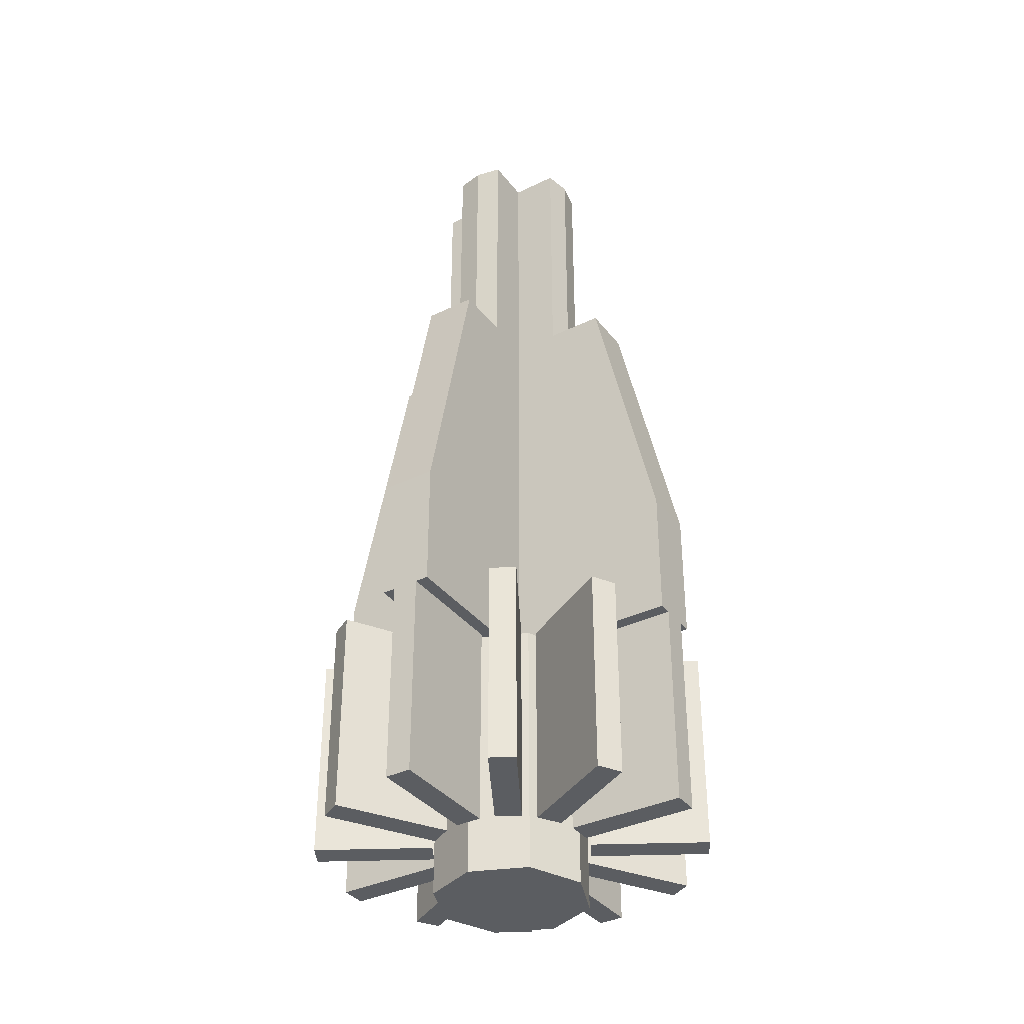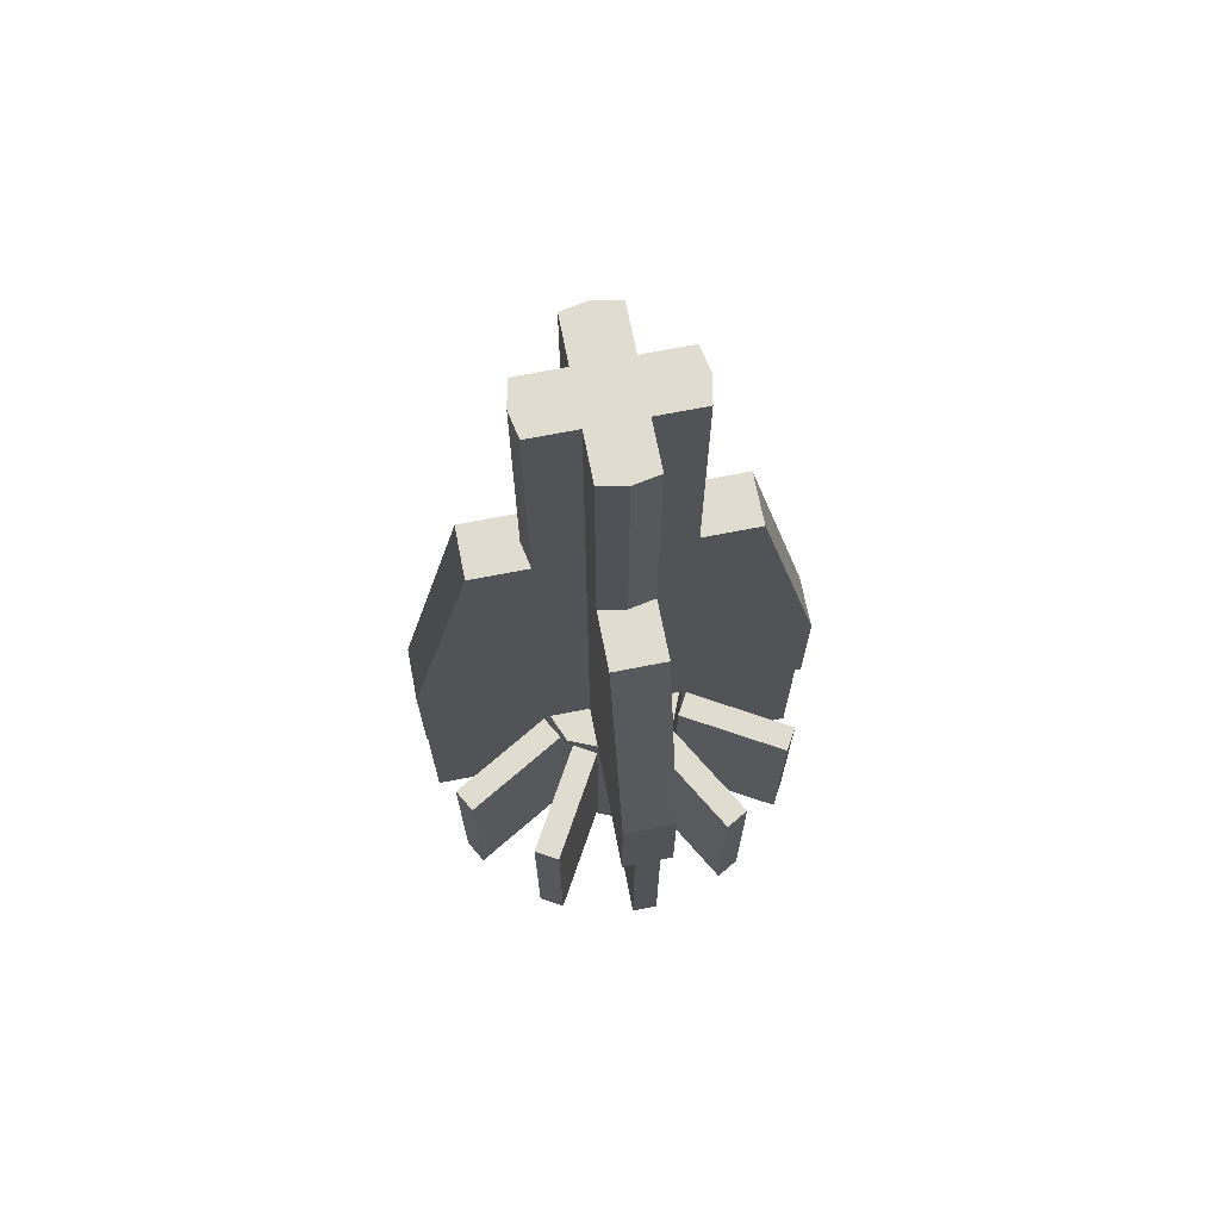
<metadata>
{"format":"obj","ext":"obj","renderer":"f3d","projection":"perspective","resolution":1024,"background":"white","views":[{"elev":-36.0,"azim":-147.4,"up":"+Z"},{"elev":69.7,"azim":78.9,"up":"+Z"}]}
</metadata>
<code>
v 0.3 0 -0.2
v 0.3 0 0.8
v 0.2801 -0.1 0.8
v 0.2801 -0.1 -0.2
v 0.2801 -0.1 -0.2
v 0.2801 -0.1 0.8
v 0.1 -0.1 0.8
v 0.1 -0.1 -0.2
v 0.1 -0.1 -0.2
v 0.1 -0.1 0.8
v 0.1 -0.2801 0.8
v 0.1 -0.2801 -0.2
v 0.1 -0.2801 -0.2
v 0.1 -0.2801 0.8
v 0 -0.3 0.8
v 0 -0.3 -0.2
v -0.3 0 -0.2
v -0.2801 -0.1 -0.2
v -0.2801 -0.1 0.8
v -0.3 0 0.8
v -0.2801 -0.1 -0.2
v -0.1 -0.1 -0.2
v -0.1 -0.1 0.8
v -0.2801 -0.1 0.8
v -0.1 -0.1 -0.2
v -0.1 -0.2801 -0.2
v -0.1 -0.2801 0.8
v -0.1 -0.1 0.8
v -0.1 -0.2801 -0.2
v 0 -0.3 -0.2
v 0 -0.3 0.8
v -0.1 -0.2801 0.8
v 0.3 0 -0.2
v 0.2801 0.1 -0.2
v 0.2801 0.1 0.8
v 0.3 0 0.8
v 0.2801 0.1 -0.2
v 0.1 0.1 -0.2
v 0.1 0.1 0.8
v 0.2801 0.1 0.8
v 0.1 0.1 -0.2
v 0.1 0.2801 -0.2
v 0.1 0.2801 0.8
v 0.1 0.1 0.8
v 0.1 0.2801 -0.2
v 0 0.3 -0.2
v 0 0.3 0.8
v 0.1 0.2801 0.8
v -0.3 0 -0.2
v -0.3 0 0.8
v -0.2801 0.1 0.8
v -0.2801 0.1 -0.2
v -0.2801 0.1 -0.2
v -0.2801 0.1 0.8
v -0.1 0.1 0.8
v -0.1 0.1 -0.2
v -0.1 0.1 -0.2
v -0.1 0.1 0.8
v -0.1 0.2801 0.8
v -0.1 0.2801 -0.2
v -0.1 0.2801 -0.2
v -0.1 0.2801 0.8
v 0 0.3 0.8
v 0 0.3 -0.2
v 0.3 0 -0.2
v 0.2801 -0.1 -0.2
v 0.1 -0.1 -0.2
v 0 0 -0.2
v -0.3 0 -0.2
v 0 0 -0.2
v -0.1 -0.1 -0.2
v -0.2801 -0.1 -0.2
v 0.3 0 -0.2
v 0 0 -0.2
v 0.1 0.1 -0.2
v 0.2801 0.1 -0.2
v -0.3 0 -0.2
v -0.2801 0.1 -0.2
v -0.1 0.1 -0.2
v 0 0 -0.2
v 0 -0.3 -0.2
v 0 0 -0.2
v 0.1 -0.1 -0.2
v 0.1 -0.2801 -0.2
v 0 -0.3 -0.2
v -0.1 -0.2801 -0.2
v -0.1 -0.1 -0.2
v 0 0 -0.2
v 0 0.3 -0.2
v 0.1 0.2801 -0.2
v 0.1 0.1 -0.2
v 0 0 -0.2
v 0 0.3 -0.2
v 0 0 -0.2
v -0.1 0.1 -0.2
v -0.1 0.2801 -0.2
v 0.3 0 0.8
v 0 0 0.8
v 0.1 -0.1 0.8
v 0.2801 -0.1 0.8
v -0.3 0 0.8
v -0.2801 -0.1 0.8
v -0.1 -0.1 0.8
v 0 0 0.8
v 0.3 0 0.8
v 0.2801 0.1 0.8
v 0.1 0.1 0.8
v 0 0 0.8
v -0.3 0 0.8
v 0 0 0.8
v -0.1 0.1 0.8
v -0.2801 0.1 0.8
v 0 -0.3 0.8
v 0.1 -0.2801 0.8
v 0.1 -0.1 0.8
v 0 0 0.8
v 0 -0.3 0.8
v 0 0 0.8
v -0.1 -0.1 0.8
v -0.1 -0.2801 0.8
v 0 0.3 0.8
v 0 0 0.8
v 0.1 0.1 0.8
v 0.1 0.2801 0.8
v 0 0.3 0.8
v -0.1 0.2801 0.8
v -0.1 0.1 0.8
v 0 0 0.8
v -0.1 -0.75 -1.3
v 0.1 -0.75 -1.3
v 0.1 -0.5 -0.2
v -0.1 -0.5 -0.2
v -0.1 -0.75 -1.8
v 0.1 -0.75 -1.8
v 0.1 -0.75 -1.3
v -0.1 -0.75 -1.3
v 0.1 0.5 -0.2
v 0.1 0.75 -1.3
v -0.1 0.75 -1.3
v -0.1 0.5 -0.2
v 0.1 0.75 -1.3
v 0.1 0.75 -1.8
v -0.1 0.75 -1.8
v -0.1 0.75 -1.3
v -0.5 0.1 -0.2
v -0.75 0.1 -1.3
v -0.75 -0.1 -1.3
v -0.5 -0.1 -0.2
v -0.75 0.1 -1.3
v -0.75 0.1 -1.8
v -0.75 -0.1 -1.8
v -0.75 -0.1 -1.3
v 0.75 -0.1 -1.3
v 0.75 0.1 -1.3
v 0.5 0.1 -0.2
v 0.5 -0.1 -0.2
v 0.75 -0.1 -1.8
v 0.75 0.1 -1.8
v 0.75 0.1 -1.3
v 0.75 -0.1 -1.3
v -0.1 0.5 -0.2
v -0.1 -0.5 -0.2
v 0.1 -0.5 -0.2
v 0.1 0.5 -0.2
v -0.5 0.1 -0.2
v -0.5 -0.1 -0.2
v 0.5 -0.1 -0.2
v 0.5 0.1 -0.2
v 0.1 -0.75 -1.8
v -0.1 -0.75 -1.8
v -0.1 0.75 -1.8
v 0.1 0.75 -1.8
v 0.75 -0.1 -1.8
v -0.75 -0.1 -1.8
v -0.75 0.1 -1.8
v 0.75 0.1 -1.8
v 0.1 -0.5 -0.2
v 0.1 -0.75 -1.3
v 0.1 0.75 -1.3
v 0.1 0.5 -0.2
v 0.1 -0.75 -1.3
v 0.1 -0.75 -1.8
v 0.1 0.75 -1.8
v 0.1 0.75 -1.3
v -0.1 0.75 -1.3
v -0.1 -0.75 -1.3
v -0.1 -0.5 -0.2
v -0.1 0.5 -0.2
v -0.1 0.75 -1.8
v -0.1 -0.75 -1.8
v -0.1 -0.75 -1.3
v -0.1 0.75 -1.3
v 0.75 0.1 -1.3
v -0.75 0.1 -1.3
v -0.5 0.1 -0.2
v 0.5 0.1 -0.2
v 0.75 0.1 -1.8
v -0.75 0.1 -1.8
v -0.75 0.1 -1.3
v 0.75 0.1 -1.3
v -0.5 -0.1 -0.2
v -0.75 -0.1 -1.3
v 0.75 -0.1 -1.3
v 0.5 -0.1 -0.2
v -0.75 -0.1 -1.3
v -0.75 -0.1 -1.8
v 0.75 -0.1 -1.8
v 0.75 -0.1 -1.3
v 0 0 -1.8
v 0.3 0 -1.8
v 0.2121 0.2121 -1.8
v 0 0 -1.8
v 0.2121 0.2121 -1.8
v 0 0.3 -1.8
v 0 0 -1.8
v 0 0.3 -1.8
v -0.2121 0.2121 -1.8
v 0 0 -1.8
v -0.2121 0.2121 -1.8
v -0.3 0 -1.8
v 0 0 -1.8
v -0.3 0 -1.8
v -0.2121 -0.2121 -1.8
v 0 0 -1.8
v -0.2121 -0.2121 -1.8
v 0 -0.3 -1.8
v 0 0 -1.8
v 0 -0.3 -1.8
v 0.2121 -0.2121 -1.8
v 0 0 -1.8
v 0.2121 -0.2121 -1.8
v 0.3 0 -1.8
v -0.05 -0.75 -1.8
v 0.05 -0.75 -1.8
v 0.05 -0.75 -2.6
v -0.05 -0.75 -2.6
v -0.05 -0.75 -1.8
v -0.05 -0.3 -1.8
v 0.05 -0.3 -1.8
v 0.05 -0.75 -1.8
v -0.05 -0.75 -2.6
v -0.05 -0.3 -2.6
v -0.05 -0.3 -1.8
v -0.05 -0.75 -1.8
v 0.05 -0.75 -2.6
v 0.05 -0.3 -2.6
v -0.05 -0.3 -2.6
v -0.05 -0.75 -2.6
v 0.05 -0.75 -1.8
v 0.05 -0.3 -1.8
v 0.05 -0.3 -2.6
v 0.05 -0.75 -2.6
v 0.3315 -0.6745 -1.8
v 0.4185 -0.6245 -1.8
v 0.4185 -0.6245 -2.6
v 0.3315 -0.6745 -2.6
v 0.3315 -0.6745 -1.8
v 0.1065 -0.285 -1.8
v 0.1935 -0.235 -1.8
v 0.4185 -0.6245 -1.8
v 0.3315 -0.6745 -2.6
v 0.1065 -0.285 -2.6
v 0.1065 -0.285 -1.8
v 0.3315 -0.6745 -1.8
v 0.4185 -0.6245 -2.6
v 0.1935 -0.235 -2.6
v 0.1065 -0.285 -2.6
v 0.3315 -0.6745 -2.6
v 0.4185 -0.6245 -1.8
v 0.1935 -0.235 -1.8
v 0.1935 -0.235 -2.6
v 0.4185 -0.6245 -2.6
v 0.6245 -0.4185 -1.8
v 0.6745 -0.3315 -1.8
v 0.6745 -0.3315 -2.6
v 0.6245 -0.4185 -2.6
v 0.6245 -0.4185 -1.8
v 0.235 -0.1935 -1.8
v 0.285 -0.1065 -1.8
v 0.6745 -0.3315 -1.8
v 0.6245 -0.4185 -2.6
v 0.235 -0.1935 -2.6
v 0.235 -0.1935 -1.8
v 0.6245 -0.4185 -1.8
v 0.6745 -0.3315 -2.6
v 0.285 -0.1065 -2.6
v 0.235 -0.1935 -2.6
v 0.6245 -0.4185 -2.6
v 0.6745 -0.3315 -1.8
v 0.285 -0.1065 -1.8
v 0.285 -0.1065 -2.6
v 0.6745 -0.3315 -2.6
v 0.75 -0.05 -1.8
v 0.75 0.05 -1.8
v 0.75 0.05 -2.6
v 0.75 -0.05 -2.6
v 0.75 -0.05 -1.8
v 0.3 -0.05 -1.8
v 0.3 0.05 -1.8
v 0.75 0.05 -1.8
v 0.75 -0.05 -2.6
v 0.3 -0.05 -2.6
v 0.3 -0.05 -1.8
v 0.75 -0.05 -1.8
v 0.75 0.05 -2.6
v 0.3 0.05 -2.6
v 0.3 -0.05 -2.6
v 0.75 -0.05 -2.6
v 0.75 0.05 -1.8
v 0.3 0.05 -1.8
v 0.3 0.05 -2.6
v 0.75 0.05 -2.6
v 0.6745 0.3315 -1.8
v 0.6245 0.4185 -1.8
v 0.6245 0.4185 -2.6
v 0.6745 0.3315 -2.6
v 0.6745 0.3315 -1.8
v 0.285 0.1065 -1.8
v 0.235 0.1935 -1.8
v 0.6245 0.4185 -1.8
v 0.6745 0.3315 -2.6
v 0.285 0.1065 -2.6
v 0.285 0.1065 -1.8
v 0.6745 0.3315 -1.8
v 0.6245 0.4185 -2.6
v 0.235 0.1935 -2.6
v 0.285 0.1065 -2.6
v 0.6745 0.3315 -2.6
v 0.6245 0.4185 -1.8
v 0.235 0.1935 -1.8
v 0.235 0.1935 -2.6
v 0.6245 0.4185 -2.6
v 0.4185 0.6245 -1.8
v 0.3315 0.6745 -1.8
v 0.3315 0.6745 -2.6
v 0.4185 0.6245 -2.6
v 0.4185 0.6245 -1.8
v 0.1935 0.235 -1.8
v 0.1065 0.285 -1.8
v 0.3315 0.6745 -1.8
v 0.4185 0.6245 -2.6
v 0.1935 0.235 -2.6
v 0.1935 0.235 -1.8
v 0.4185 0.6245 -1.8
v 0.3315 0.6745 -2.6
v 0.1065 0.285 -2.6
v 0.1935 0.235 -2.6
v 0.4185 0.6245 -2.6
v 0.3315 0.6745 -1.8
v 0.1065 0.285 -1.8
v 0.1065 0.285 -2.6
v 0.3315 0.6745 -2.6
v 0.05 0.75 -1.8
v -0.05 0.75 -1.8
v -0.05 0.75 -2.6
v 0.05 0.75 -2.6
v 0.05 0.75 -1.8
v 0.05 0.3 -1.8
v -0.05 0.3 -1.8
v -0.05 0.75 -1.8
v 0.05 0.75 -2.6
v 0.05 0.3 -2.6
v 0.05 0.3 -1.8
v 0.05 0.75 -1.8
v -0.05 0.75 -2.6
v -0.05 0.3 -2.6
v 0.05 0.3 -2.6
v 0.05 0.75 -2.6
v -0.05 0.75 -1.8
v -0.05 0.3 -1.8
v -0.05 0.3 -2.6
v -0.05 0.75 -2.6
v -0.3315 0.6745 -1.8
v -0.4185 0.6245 -1.8
v -0.4185 0.6245 -2.6
v -0.3315 0.6745 -2.6
v -0.3315 0.6745 -1.8
v -0.1065 0.285 -1.8
v -0.1935 0.235 -1.8
v -0.4185 0.6245 -1.8
v -0.3315 0.6745 -2.6
v -0.1065 0.285 -2.6
v -0.1065 0.285 -1.8
v -0.3315 0.6745 -1.8
v -0.4185 0.6245 -2.6
v -0.1935 0.235 -2.6
v -0.1065 0.285 -2.6
v -0.3315 0.6745 -2.6
v -0.4185 0.6245 -1.8
v -0.1935 0.235 -1.8
v -0.1935 0.235 -2.6
v -0.4185 0.6245 -2.6
v -0.6245 0.4185 -1.8
v -0.6745 0.3315 -1.8
v -0.6745 0.3315 -2.6
v -0.6245 0.4185 -2.6
v -0.6245 0.4185 -1.8
v -0.235 0.1935 -1.8
v -0.285 0.1065 -1.8
v -0.6745 0.3315 -1.8
v -0.6245 0.4185 -2.6
v -0.235 0.1935 -2.6
v -0.235 0.1935 -1.8
v -0.6245 0.4185 -1.8
v -0.6745 0.3315 -2.6
v -0.285 0.1065 -2.6
v -0.235 0.1935 -2.6
v -0.6245 0.4185 -2.6
v -0.6745 0.3315 -1.8
v -0.285 0.1065 -1.8
v -0.285 0.1065 -2.6
v -0.6745 0.3315 -2.6
v -0.75 0.05 -1.8
v -0.75 -0.05 -1.8
v -0.75 -0.05 -2.6
v -0.75 0.05 -2.6
v -0.75 0.05 -1.8
v -0.3 0.05 -1.8
v -0.3 -0.05 -1.8
v -0.75 -0.05 -1.8
v -0.75 0.05 -2.6
v -0.3 0.05 -2.6
v -0.3 0.05 -1.8
v -0.75 0.05 -1.8
v -0.75 -0.05 -2.6
v -0.3 -0.05 -2.6
v -0.3 0.05 -2.6
v -0.75 0.05 -2.6
v -0.75 -0.05 -1.8
v -0.3 -0.05 -1.8
v -0.3 -0.05 -2.6
v -0.75 -0.05 -2.6
v -0.6745 -0.3315 -1.8
v -0.6245 -0.4185 -1.8
v -0.6245 -0.4185 -2.6
v -0.6745 -0.3315 -2.6
v -0.6745 -0.3315 -1.8
v -0.285 -0.1065 -1.8
v -0.235 -0.1935 -1.8
v -0.6245 -0.4185 -1.8
v -0.6745 -0.3315 -2.6
v -0.285 -0.1065 -2.6
v -0.285 -0.1065 -1.8
v -0.6745 -0.3315 -1.8
v -0.6245 -0.4185 -2.6
v -0.235 -0.1935 -2.6
v -0.285 -0.1065 -2.6
v -0.6745 -0.3315 -2.6
v -0.6245 -0.4185 -1.8
v -0.235 -0.1935 -1.8
v -0.235 -0.1935 -2.6
v -0.6245 -0.4185 -2.6
v -0.4185 -0.6245 -1.8
v -0.3315 -0.6745 -1.8
v -0.3315 -0.6745 -2.6
v -0.4185 -0.6245 -2.6
v -0.4185 -0.6245 -1.8
v -0.1935 -0.235 -1.8
v -0.1065 -0.285 -1.8
v -0.3315 -0.6745 -1.8
v -0.4185 -0.6245 -2.6
v -0.1935 -0.235 -2.6
v -0.1935 -0.235 -1.8
v -0.4185 -0.6245 -1.8
v -0.3315 -0.6745 -2.6
v -0.1065 -0.285 -2.6
v -0.1935 -0.235 -2.6
v -0.4185 -0.6245 -2.6
v -0.3315 -0.6745 -1.8
v -0.1065 -0.285 -1.8
v -0.1065 -0.285 -2.6
v -0.3315 -0.6745 -2.6
v 0.2121 0.2121 -2.6
v 0.3 0 -2.6
v 0.3 0 -1.8
v 0.2121 0.2121 -1.8
v 0 0.3 -2.6
v 0.2121 0.2121 -2.6
v 0.2121 0.2121 -1.8
v 0 0.3 -1.8
v -0.2121 0.2121 -2.6
v 0 0.3 -2.6
v 0 0.3 -1.8
v -0.2121 0.2121 -1.8
v -0.3 0 -2.6
v -0.2121 0.2121 -2.6
v -0.2121 0.2121 -1.8
v -0.3 0 -1.8
v -0.2121 -0.2121 -2.6
v -0.3 0 -2.6
v -0.3 0 -1.8
v -0.2121 -0.2121 -1.8
v 0 -0.3 -2.6
v -0.2121 -0.2121 -2.6
v -0.2121 -0.2121 -1.8
v 0 -0.3 -1.8
v 0.2121 -0.2121 -2.6
v 0 -0.3 -2.6
v 0 -0.3 -1.8
v 0.2121 -0.2121 -1.8
v 0.3 0 -2.6
v 0.2121 -0.2121 -2.6
v 0.2121 -0.2121 -1.8
v 0.3 0 -1.8
v 0.2121 -0.2121 -2.6
v 0.3 0 -2.6
v 0.3 0 -2.8
v 0.2121 -0.2121 -2.8
v 0 -0.3 -2.6
v 0.2121 -0.2121 -2.6
v 0.2121 -0.2121 -2.8
v 0 -0.3 -2.8
v -0.2121 -0.2121 -2.6
v 0 -0.3 -2.6
v 0 -0.3 -2.8
v -0.2121 -0.2121 -2.8
v -0.3 0 -2.6
v -0.2121 -0.2121 -2.6
v -0.2121 -0.2121 -2.8
v -0.3 0 -2.8
v -0.2121 0.2121 -2.6
v -0.3 0 -2.6
v -0.3 0 -2.8
v -0.2121 0.2121 -2.8
v 0 0.3 -2.6
v -0.2121 0.2121 -2.6
v -0.2121 0.2121 -2.8
v 0 0.3 -2.8
v 0.2121 0.2121 -2.6
v 0 0.3 -2.6
v 0 0.3 -2.8
v 0.2121 0.2121 -2.8
v 0.3 0 -2.6
v 0.2121 0.2121 -2.6
v 0.2121 0.2121 -2.8
v 0.3 0 -2.8
v 0 0 -2.8
v 0.3 0 -2.8
v 0.2121 -0.2121 -2.8
v 0 0 -2.8
v 0.2121 -0.2121 -2.8
v 0 -0.3 -2.8
v 0 0 -2.8
v 0 -0.3 -2.8
v -0.2121 -0.2121 -2.8
v 0 0 -2.8
v -0.2121 -0.2121 -2.8
v -0.3 0 -2.8
v 0 0 -2.8
v -0.3 0 -2.8
v -0.2121 0.2121 -2.8
v 0 0 -2.8
v -0.2121 0.2121 -2.8
v 0 0.3 -2.8
v 0 0 -2.8
v 0 0.3 -2.8
v 0.2121 0.2121 -2.8
v 0 0 -2.8
v 0.2121 0.2121 -2.8
v 0.3 0 -2.8
g mesh1378304
f 1 2 3
f 3 4 1
f 5 6 7
f 7 8 5
f 9 10 11
f 11 12 9
f 13 14 15
f 15 16 13
f 17 18 19
f 19 20 17
f 21 22 23
f 23 24 21
f 25 26 27
f 27 28 25
f 29 30 31
f 31 32 29
f 33 34 35
f 35 36 33
f 37 38 39
f 39 40 37
f 41 42 43
f 43 44 41
f 45 46 47
f 47 48 45
f 49 50 51
f 51 52 49
f 53 54 55
f 55 56 53
f 57 58 59
f 59 60 57
f 61 62 63
f 63 64 61
g mesh1378305
f 65 66 67
f 67 68 65
f 69 70 71
f 71 72 69
f 73 74 75
f 75 76 73
f 77 78 79
f 79 80 77
f 81 82 83
f 83 84 81
f 85 86 87
f 87 88 85
f 89 90 91
f 91 92 89
f 93 94 95
f 95 96 93
f 97 98 99
f 99 100 97
f 101 102 103
f 103 104 101
f 105 106 107
f 107 108 105
f 109 110 111
f 111 112 109
f 113 114 115
f 115 116 113
f 117 118 119
f 119 120 117
f 121 122 123
f 123 124 121
f 125 126 127
f 127 128 125
f 129 130 131
f 131 132 129
f 133 134 135
f 135 136 133
f 137 138 139
f 139 140 137
f 141 142 143
f 143 144 141
f 145 146 147
f 147 148 145
f 149 150 151
f 151 152 149
f 153 154 155
f 155 156 153
f 157 158 159
f 159 160 157
f 161 162 163
f 163 164 161
f 165 166 167
f 167 168 165
f 169 170 171
f 171 172 169
f 173 174 175
f 175 176 173
f 177 178 179
f 179 180 177
f 181 182 183
f 183 184 181
f 185 186 187
f 187 188 185
f 189 190 191
f 191 192 189
f 193 194 195
f 195 196 193
f 197 198 199
f 199 200 197
f 201 202 203
f 203 204 201
f 205 206 207
f 207 208 205
g mesh1378307
f 209 210 211
f 212 213 214
f 215 216 217
f 218 219 220
f 221 222 223
f 224 225 226
f 227 228 229
f 230 231 232
g mesh1378310
f 233 235 234
f 235 233 236
f 237 239 238
f 239 237 240
f 241 243 242
f 243 241 244
f 245 247 246
f 247 245 248
f 249 251 250
f 251 249 252
g mesh1378312
f 253 255 254
f 255 253 256
f 257 259 258
f 259 257 260
f 261 263 262
f 263 261 264
f 265 267 266
f 267 265 268
f 269 271 270
f 271 269 272
g mesh1378314
f 273 275 274
f 275 273 276
f 277 279 278
f 279 277 280
f 281 283 282
f 283 281 284
f 285 287 286
f 287 285 288
f 289 291 290
f 291 289 292
g mesh1378316
f 293 295 294
f 295 293 296
f 297 299 298
f 299 297 300
f 301 303 302
f 303 301 304
f 305 307 306
f 307 305 308
f 309 311 310
f 311 309 312
g mesh1378318
f 313 315 314
f 315 313 316
f 317 319 318
f 319 317 320
f 321 323 322
f 323 321 324
f 325 327 326
f 327 325 328
f 329 331 330
f 331 329 332
g mesh1378320
f 333 335 334
f 335 333 336
f 337 339 338
f 339 337 340
f 341 343 342
f 343 341 344
f 345 347 346
f 347 345 348
f 349 351 350
f 351 349 352
g mesh1378322
f 353 355 354
f 355 353 356
f 357 359 358
f 359 357 360
f 361 363 362
f 363 361 364
f 365 367 366
f 367 365 368
f 369 371 370
f 371 369 372
g mesh1378324
f 373 375 374
f 375 373 376
f 377 379 378
f 379 377 380
f 381 383 382
f 383 381 384
f 385 387 386
f 387 385 388
f 389 391 390
f 391 389 392
g mesh1378326
f 393 395 394
f 395 393 396
f 397 399 398
f 399 397 400
f 401 403 402
f 403 401 404
f 405 407 406
f 407 405 408
f 409 411 410
f 411 409 412
g mesh1378328
f 413 415 414
f 415 413 416
f 417 419 418
f 419 417 420
f 421 423 422
f 423 421 424
f 425 427 426
f 427 425 428
f 429 431 430
f 431 429 432
g mesh1378330
f 433 435 434
f 435 433 436
f 437 439 438
f 439 437 440
f 441 443 442
f 443 441 444
f 445 447 446
f 447 445 448
f 449 451 450
f 451 449 452
g mesh1378332
f 453 455 454
f 455 453 456
f 457 459 458
f 459 457 460
f 461 463 462
f 463 461 464
f 465 467 466
f 467 465 468
f 469 471 470
f 471 469 472
g mesh1378334
f 473 475 474
f 475 473 476
f 477 479 478
f 479 477 480
f 481 483 482
f 483 481 484
f 485 487 486
f 487 485 488
f 489 491 490
f 491 489 492
f 493 495 494
f 495 493 496
f 497 499 498
f 499 497 500
f 501 503 502
f 503 501 504
g mesh1378339
f 505 507 506
f 507 505 508
f 509 511 510
f 511 509 512
f 513 515 514
f 515 513 516
f 517 519 518
f 519 517 520
f 521 523 522
f 523 521 524
f 525 527 526
f 527 525 528
f 529 531 530
f 531 529 532
f 533 535 534
f 535 533 536
g mesh1378341
f 537 538 539
f 540 541 542
f 543 544 545
f 546 547 548
f 549 550 551
f 552 553 554
f 555 556 557
f 558 559 560

</code>
